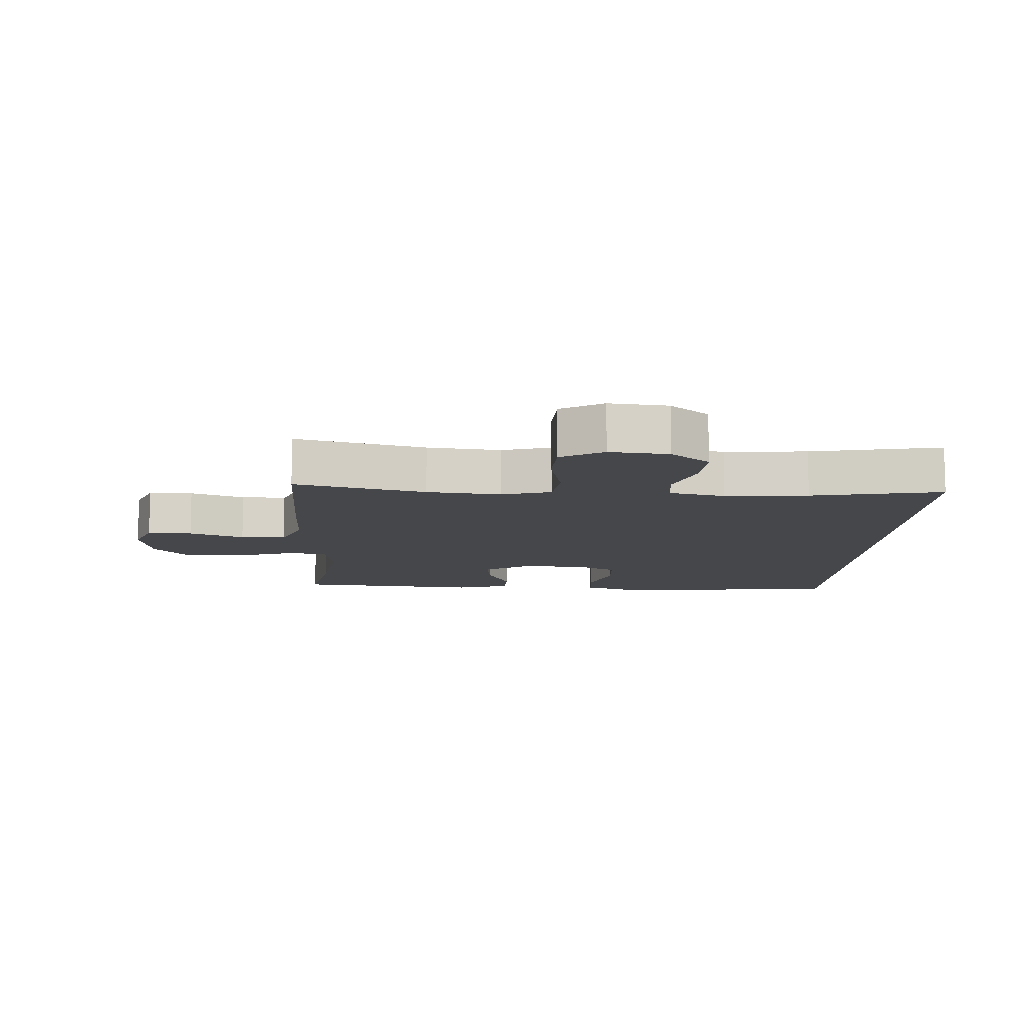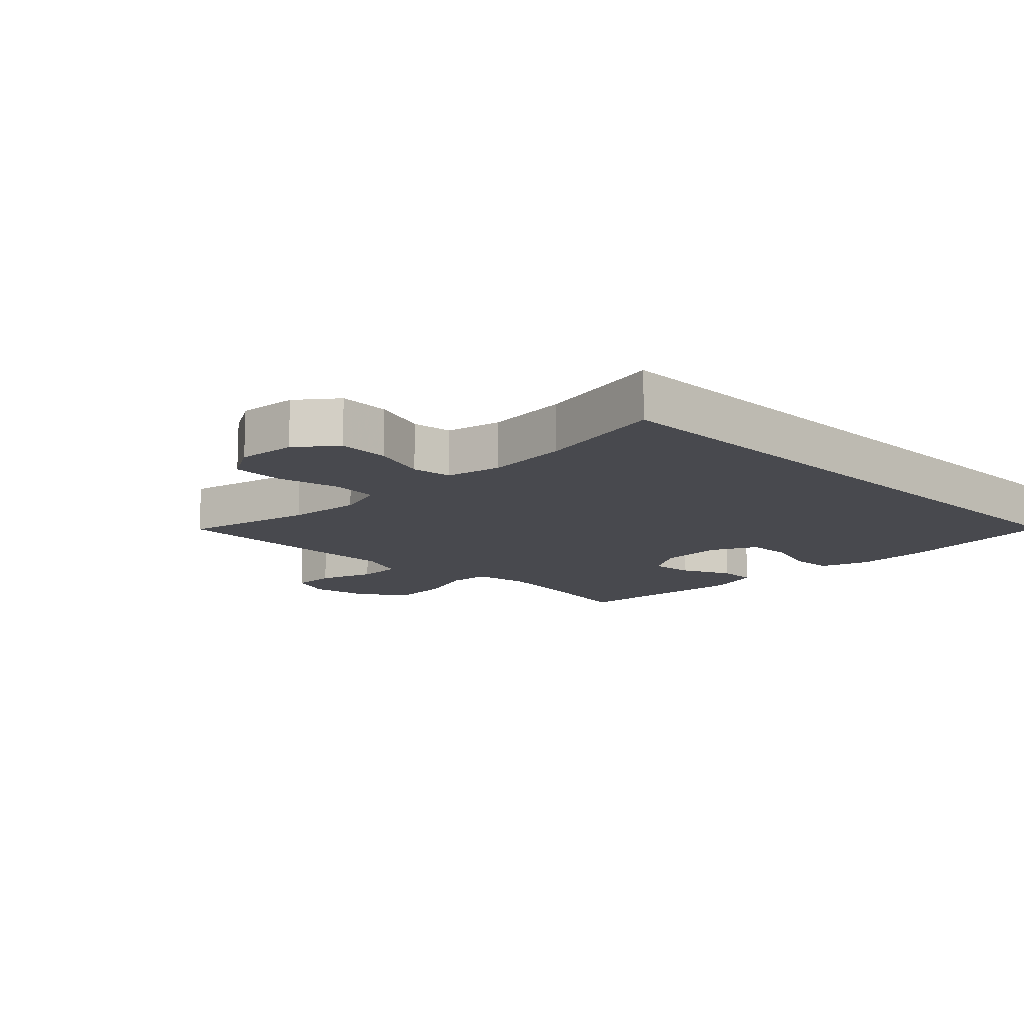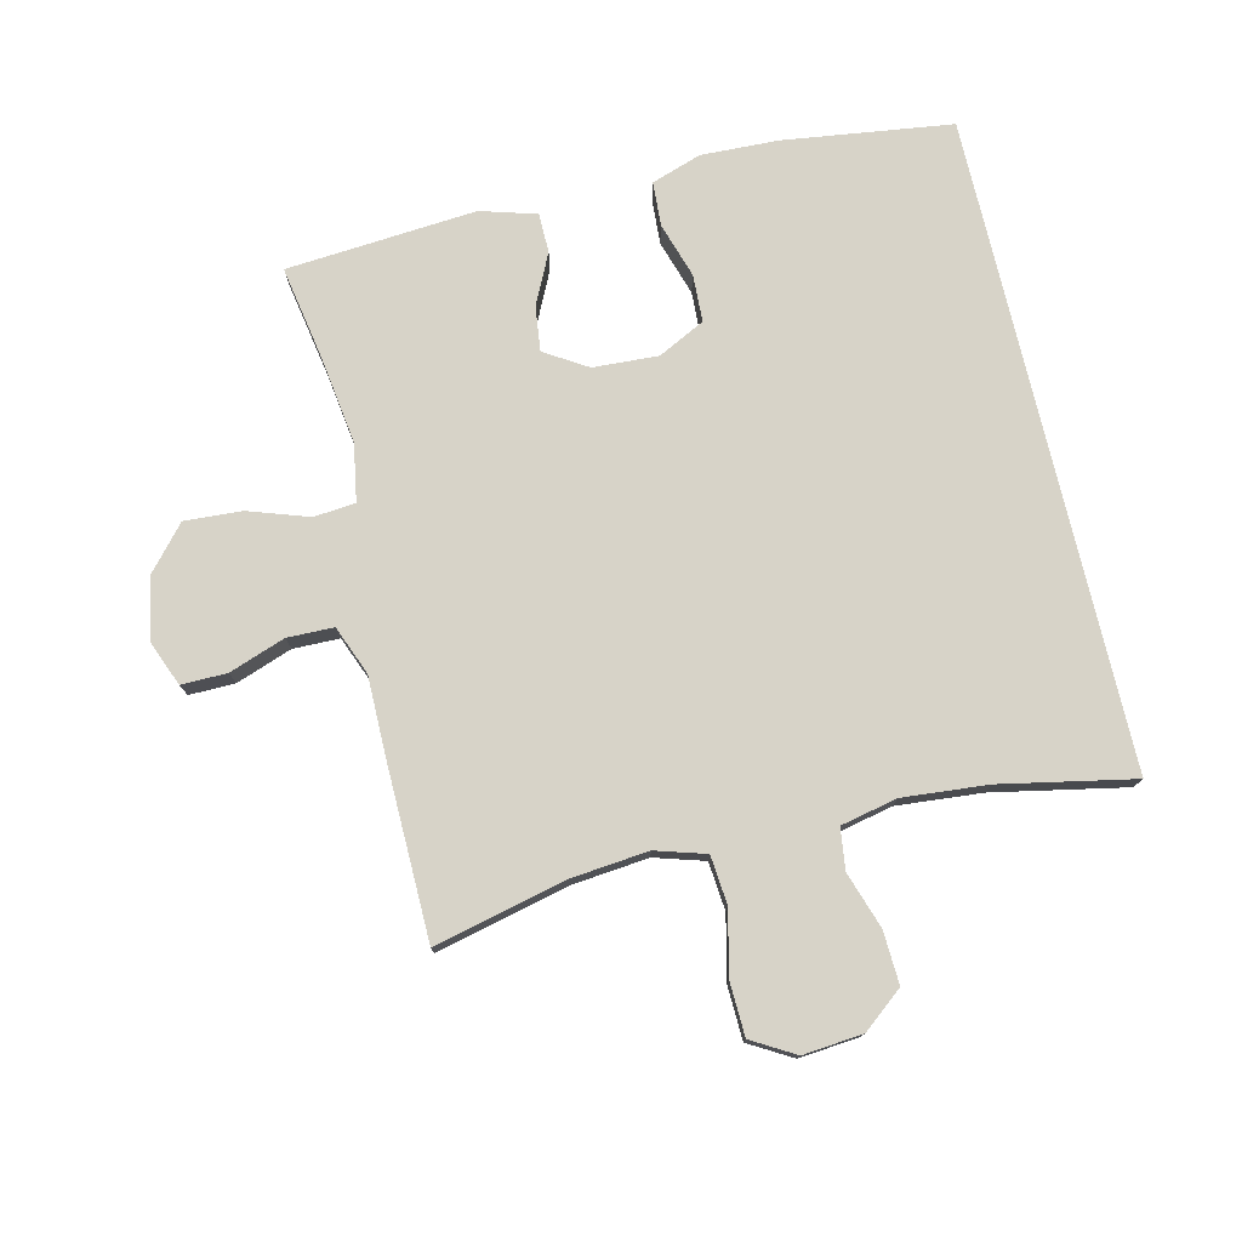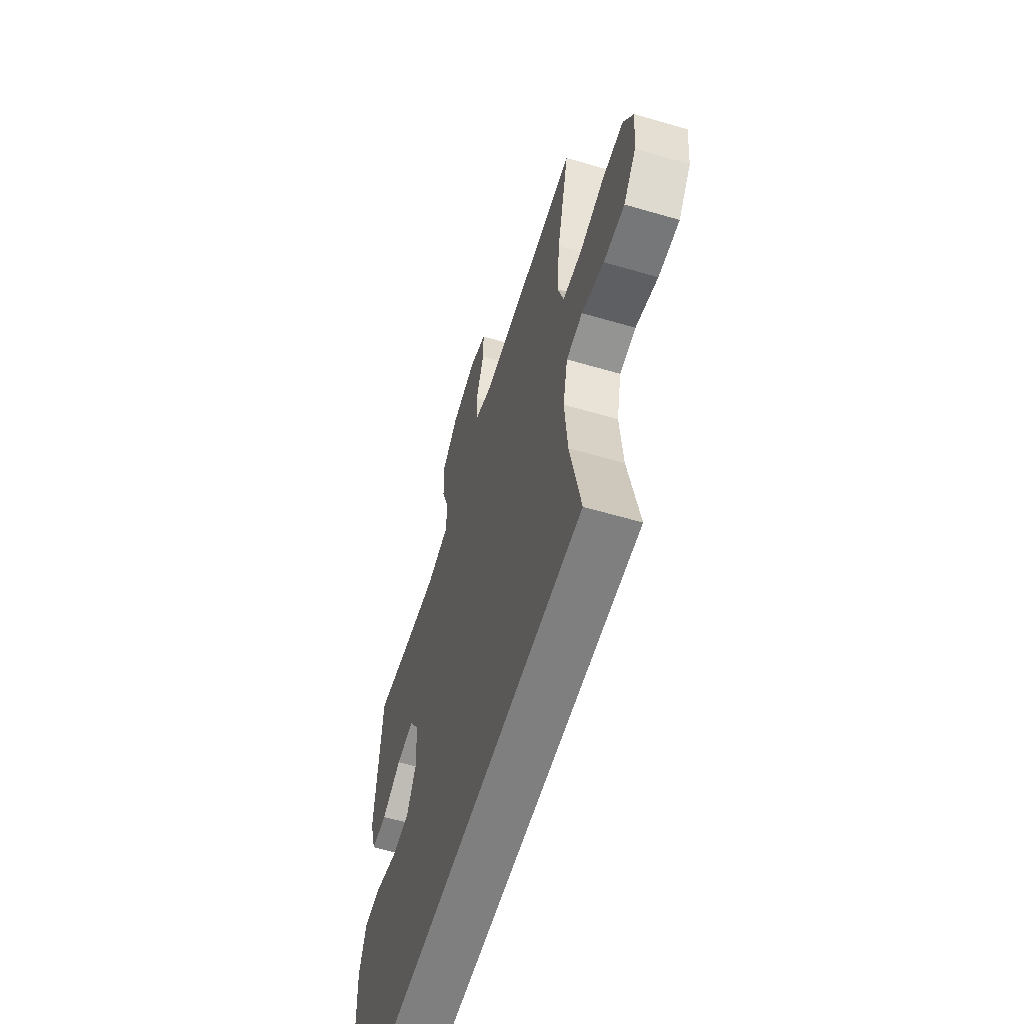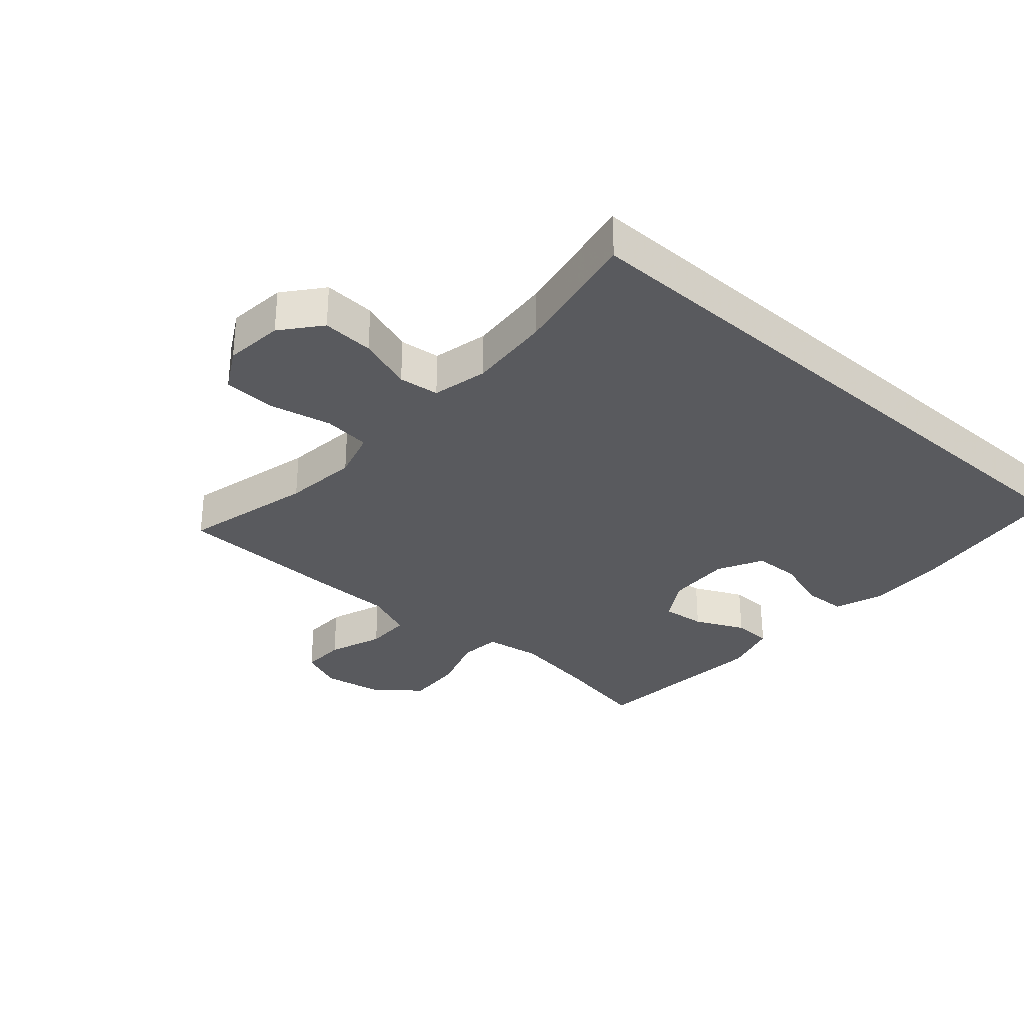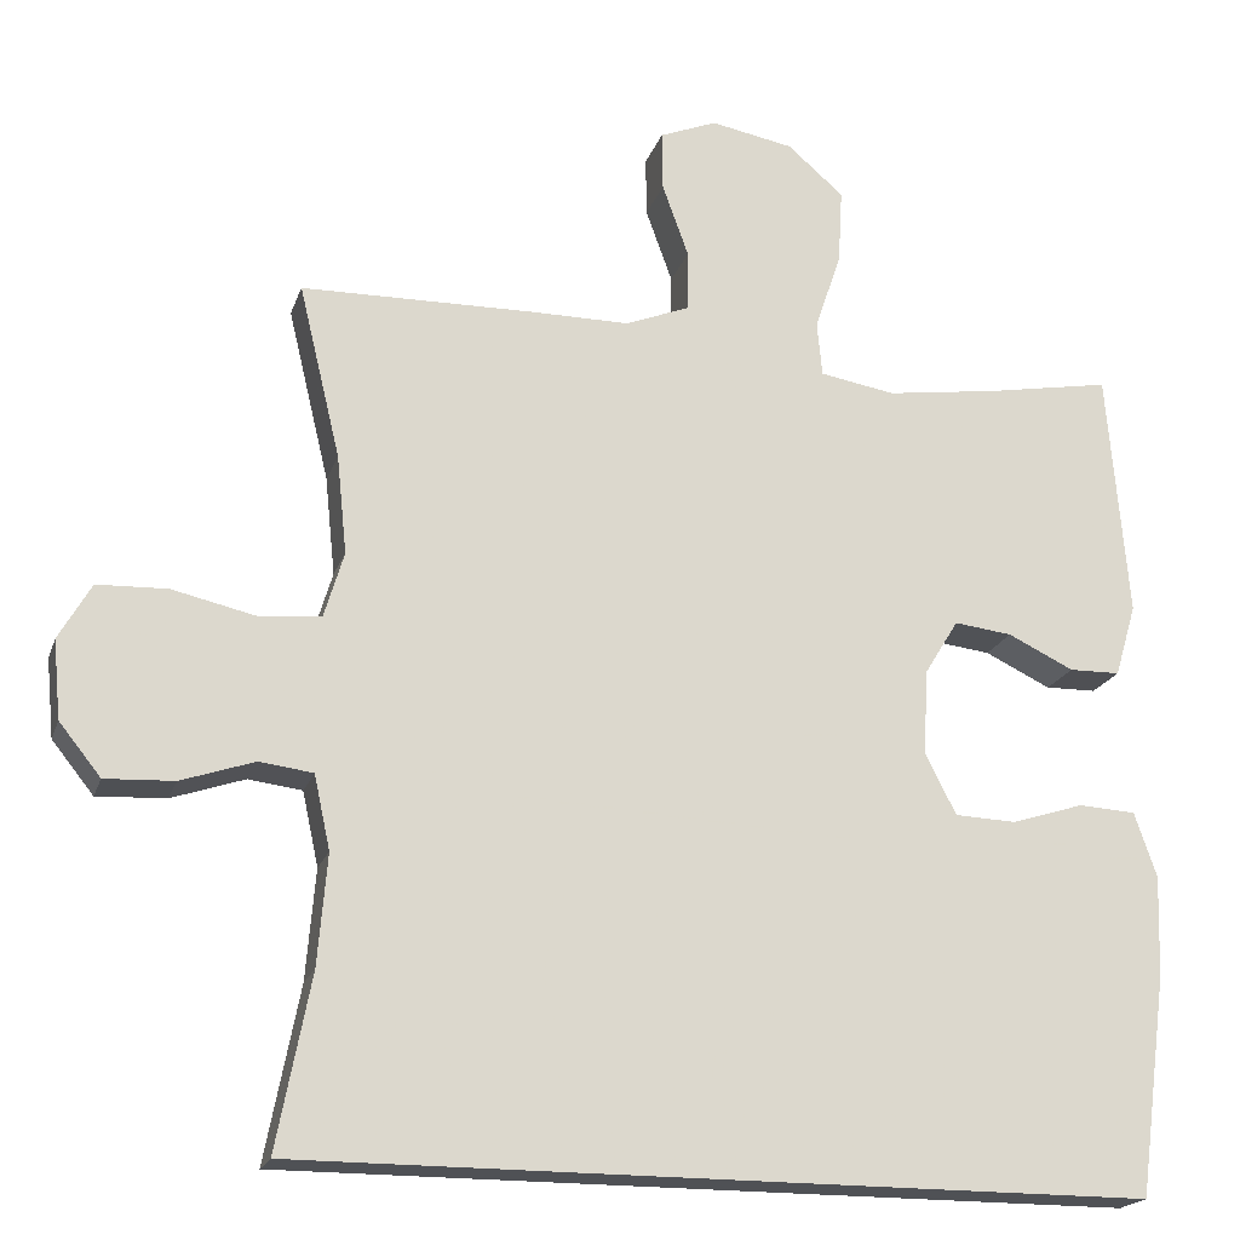
<metadata>
{"format":"obj","ext":"obj","renderer":"f3d","projection":"perspective","resolution":1024,"background":"white","views":[{"elev":-10.7,"azim":86.7,"up":"+Y"},{"elev":-12.6,"azim":135.2,"up":"+Y"},{"elev":76.7,"azim":76.8,"up":"+Y"},{"elev":-59.8,"azim":73.3,"up":"+Z"},{"elev":-31.6,"azim":138.1,"up":"+Y"},{"elev":-19.5,"azim":164.1,"up":"+Z"}]}
</metadata>
<code>
v -0.497 0.07 -0.5
v -0.531 0.07 -0.242
v -0.535 0.07 -0.124
v -0.509 0.07 -0.048
v -0.442 0.07 -0.044
v -0.357 0.07 -0.071
v -0.285 0.07 -0.068
v -0.249 0.07 0.003
v -0.254 0.07 0.103
v -0.294 0.07 0.168
v -0.362 0.07 0.16
v -0.439 0.07 0.123
v -0.499 0.07 0.124
v -0.524 0.07 0.209
v -0.5 0.07 0.5
v -0.355 0.07 0.474
v -0.222 0.07 0.455
v -0.134 0.07 0.47
v -0.128 0.07 0.534
v -0.159 0.07 0.626
v -0.164 0.07 0.714
v -0.098 0.07 0.771
v -0.001 0.07 0.789
v 0.066 0.07 0.762
v 0.065 0.07 0.692
v 0.034 0.07 0.606
v 0.035 0.07 0.535
v 0.11 0.07 0.505
v 0.227 0.07 0.505
v 0.5 0.07 0.5
v 0.451 0.07 0.296
v 0.439 0.07 0.18
v 0.462 0.07 0.103
v 0.536 0.07 0.096
v 0.633 0.07 0.118
v 0.715 0.07 0.115
v 0.753 0.07 0.049
v 0.744 0.07 -0.043
v 0.695 0.07 -0.104
v 0.614 0.07 -0.1
v 0.528 0.07 -0.071
v 0.465 0.07 -0.079
v 0.446 0.07 -0.166
v 0.457 0.07 -0.296
v 0.497 0.07 -0.5
v -0.497 0 -0.5
v -0.531 0 -0.242
v -0.535 0 -0.124
v -0.509 0 -0.048
v -0.442 0 -0.044
v -0.357 0 -0.071
v -0.285 0 -0.068
v -0.249 0 0.003
v -0.254 0 0.103
v -0.294 0 0.168
v -0.362 0 0.16
v -0.439 0 0.123
v -0.499 0 0.124
v -0.524 0 0.209
v -0.5 0 0.5
v -0.355 0 0.474
v -0.222 0 0.455
v -0.134 0 0.47
v -0.128 0 0.534
v -0.159 0 0.626
v -0.164 0 0.714
v -0.098 0 0.771
v -0.001 0 0.789
v 0.066 0 0.762
v 0.065 0 0.692
v 0.034 0 0.606
v 0.035 0 0.535
v 0.11 0 0.505
v 0.227 0 0.505
v 0.5 0 0.5
v 0.451 0 0.296
v 0.439 0 0.18
v 0.462 0 0.103
v 0.536 0 0.096
v 0.633 0 0.118
v 0.715 0 0.115
v 0.753 0 0.049
v 0.744 0 -0.043
v 0.695 0 -0.104
v 0.614 0 -0.1
v 0.528 0 -0.071
v 0.465 0 -0.079
v 0.446 0 -0.166
v 0.457 0 -0.296
v 0.497 0 -0.5
f 44 45 1 2
f 43 44 2 3
f 42 43 3
f 41 42 3
f 38 39 40 41
f 34 35 36 37
f 33 34 37 38
f 28 29 30 31
f 27 28 31 32
f 23 24 25 26
f 23 26 27
f 22 23 27
f 19 20 21 22
f 18 19 22 27
f 13 14 15 16
f 11 12 13 16
f 10 11 16 17
f 9 10 17 18
f 3 4 5 6
f 3 6 7
f 41 3 7
f 33 38 41 7
f 32 33 7 8
f 18 27 32
f 8 9 18 32
f 47 46 90 89
f 48 47 89 88
f 48 88 87
f 48 87 86
f 86 85 84 83
f 82 81 80 79
f 83 82 79 78
f 76 75 74 73
f 77 76 73 72
f 71 70 69 68
f 72 71 68
f 72 68 67
f 67 66 65 64
f 72 67 64 63
f 61 60 59 58
f 61 58 57 56
f 62 61 56 55
f 63 62 55 54
f 51 50 49 48
f 52 51 48
f 52 48 86
f 52 86 83 78
f 53 52 78 77
f 77 72 63
f 77 63 54 53
f 1 46 47 2
f 2 47 48 3
f 3 48 49 4
f 4 49 50 5
f 5 50 51 6
f 6 51 52 7
f 7 52 53 8
f 8 53 54 9
f 9 54 55 10
f 10 55 56 11
f 11 56 57 12
f 12 57 58 13
f 13 58 59 14
f 14 59 60 15
f 15 60 61 16
f 16 61 62 17
f 17 62 63 18
f 18 63 64 19
f 19 64 65 20
f 20 65 66 21
f 21 66 67 22
f 22 67 68 23
f 23 68 69 24
f 24 69 70 25
f 25 70 71 26
f 26 71 72 27
f 27 72 73 28
f 28 73 74 29
f 29 74 75 30
f 30 75 76 31
f 31 76 77 32
f 32 77 78 33
f 33 78 79 34
f 34 79 80 35
f 35 80 81 36
f 36 81 82 37
f 37 82 83 38
f 38 83 84 39
f 39 84 85 40
f 40 85 86 41
f 41 86 87 42
f 42 87 88 43
f 43 88 89 44
f 44 89 90 45
f 45 90 46 1

</code>
